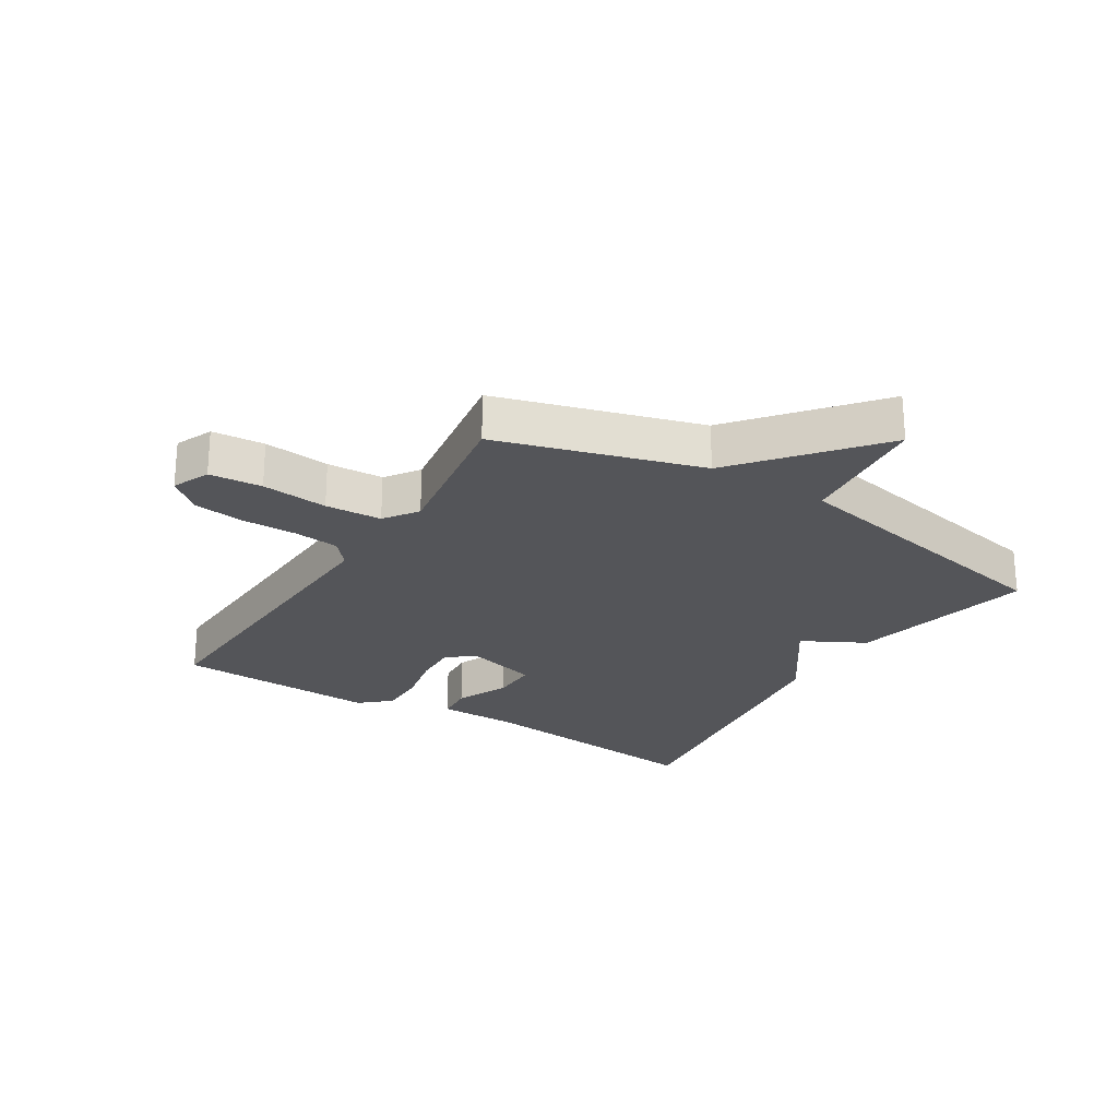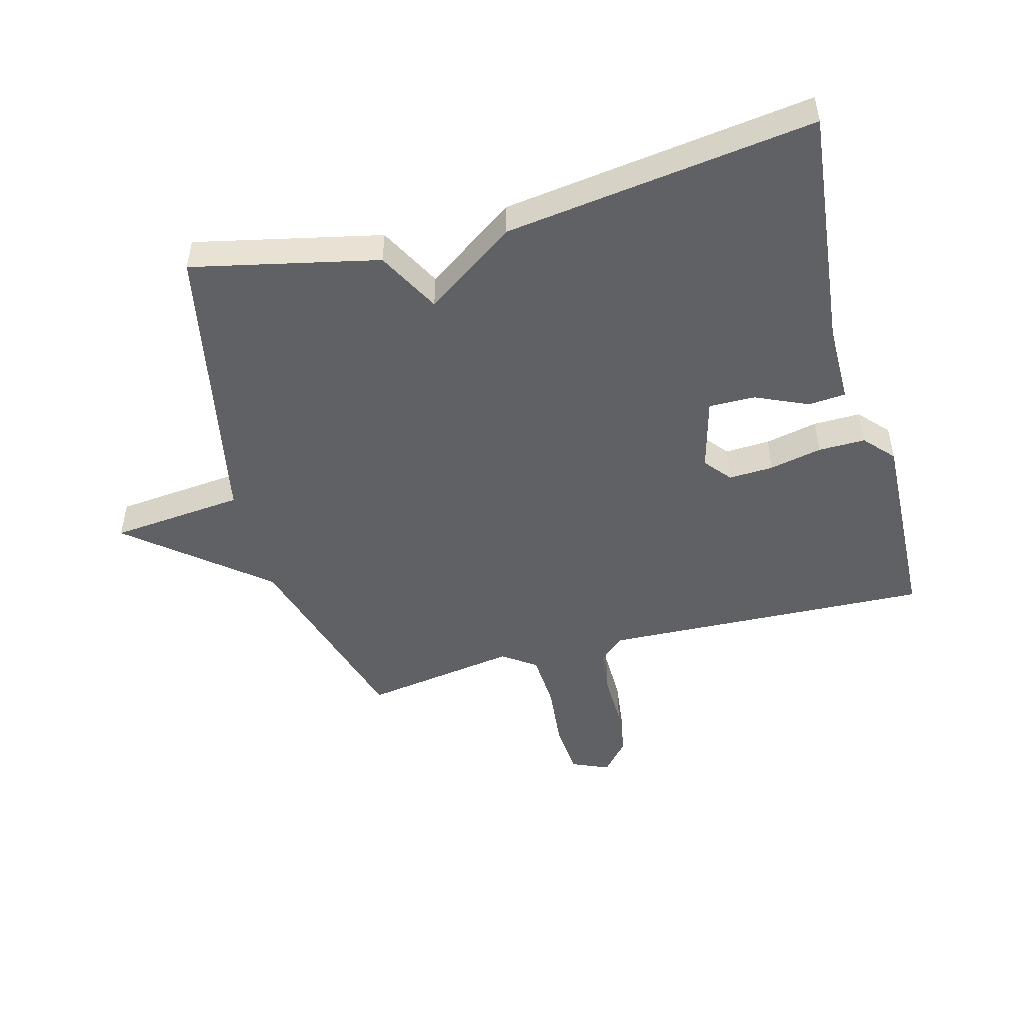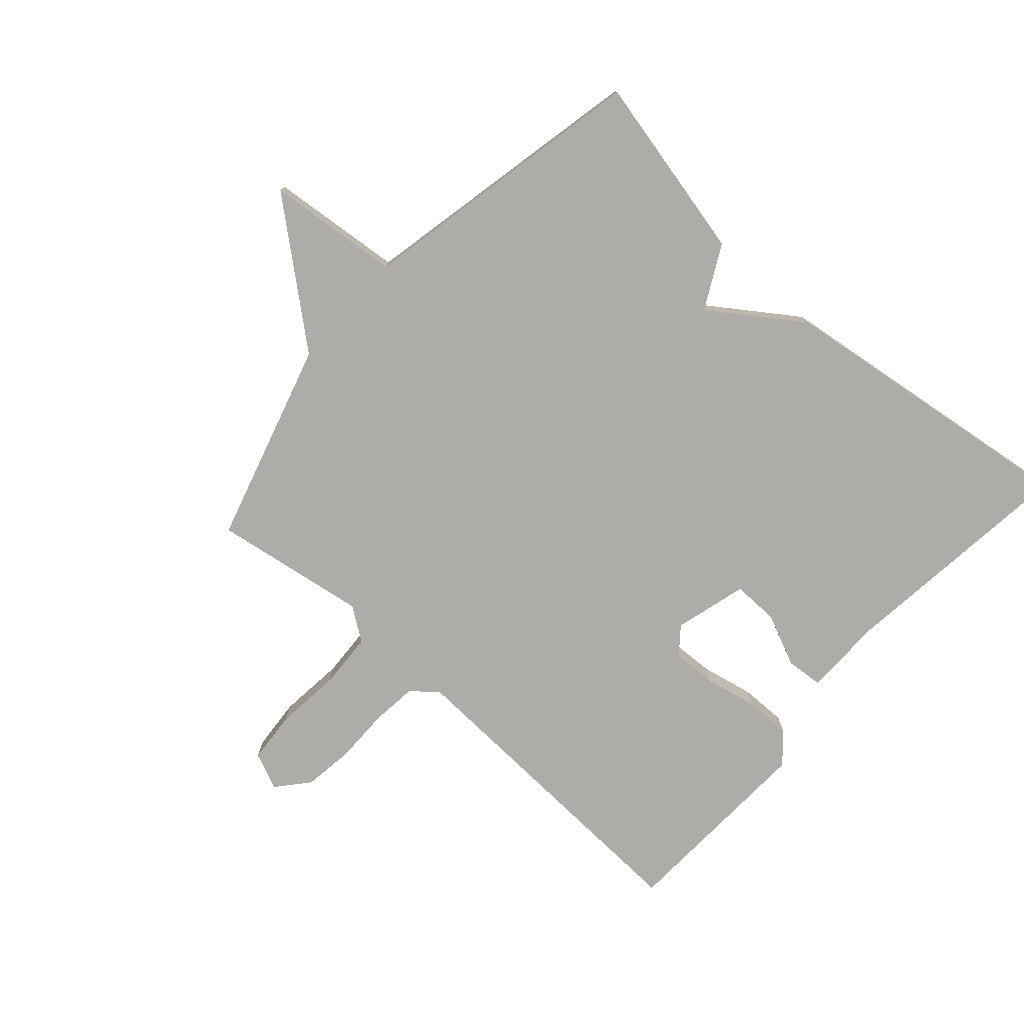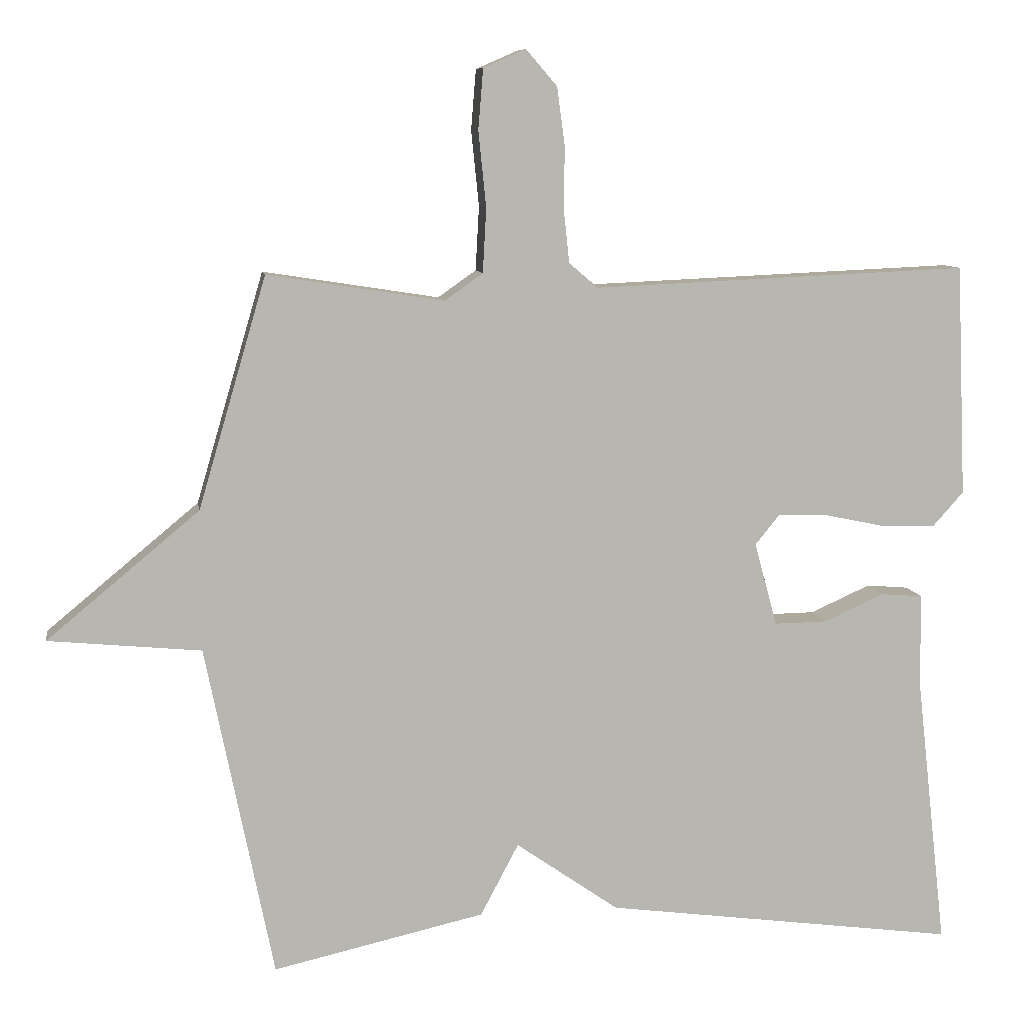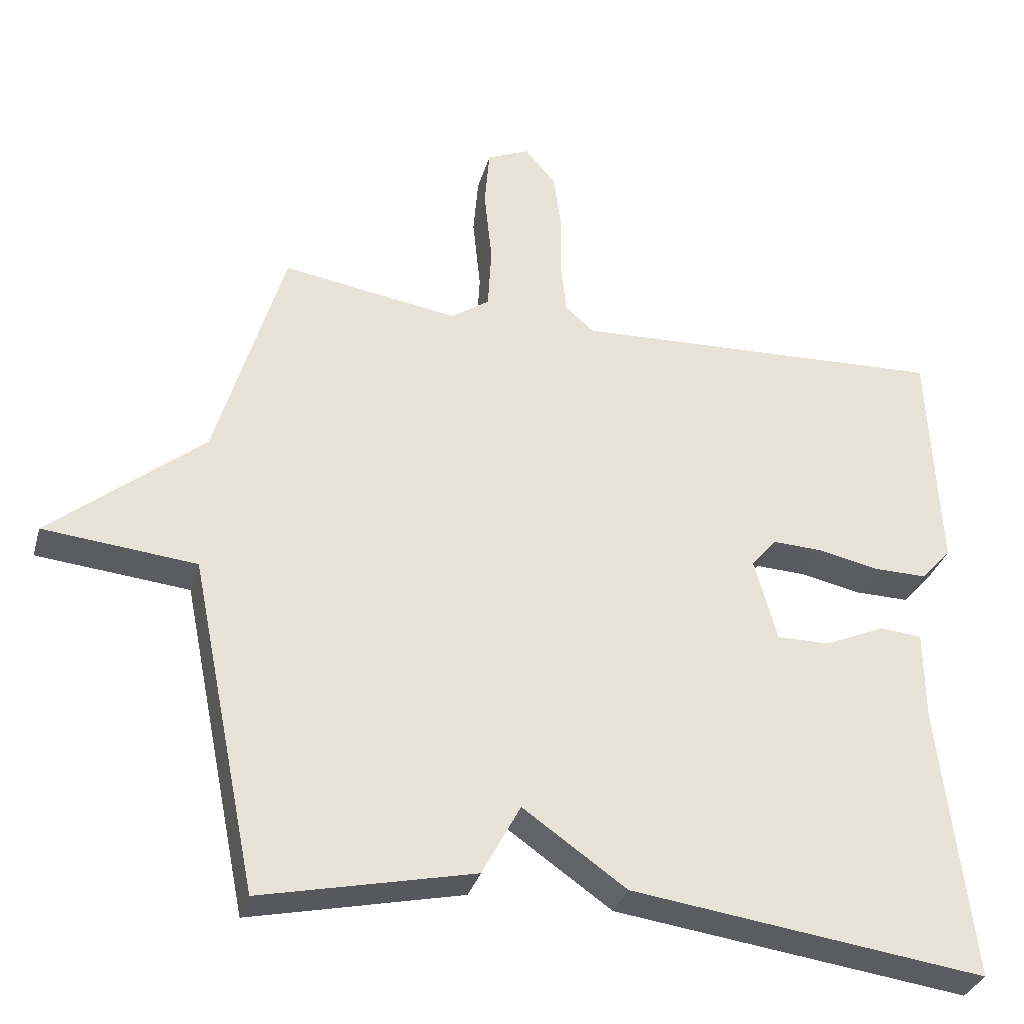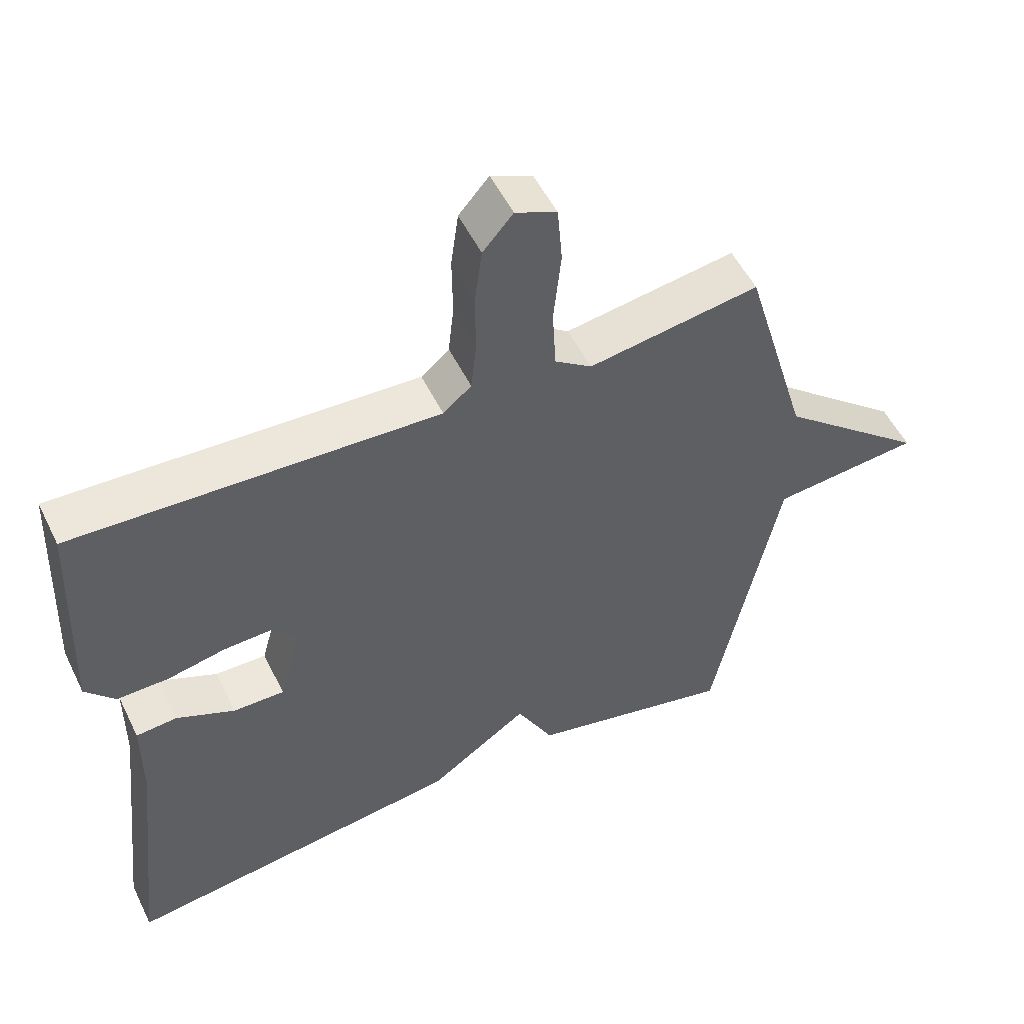
<metadata>
{"format":"obj","ext":"obj","renderer":"f3d","projection":"perspective","resolution":1024,"background":"white","views":[{"elev":-24.6,"azim":58.1,"up":"+Y"},{"elev":-48.8,"azim":-164.9,"up":"+Y"},{"elev":-76.9,"azim":138.2,"up":"+Y"},{"elev":8.9,"azim":170.9,"up":"+Z"},{"elev":-32.8,"azim":164.8,"up":"+Z"},{"elev":52.8,"azim":-25.7,"up":"+Z"}]}
</metadata>
<code>
v 0.5 0.07 -0.5
v 0.2 0.07 -0.433
v 0.146 0.07 -0.331
v 0 0.07 -0.433
v -0.5 0.07 -0.5
v -0.456 0.07 -0.111
v -0.455 0.07 0.019
v -0.395 0.07 0.024
v -0.31 0.07 -0.014
v -0.235 0.07 -0.015
v -0.203 0.07 0.103
v -0.238 0.07 0.146
v -0.31 0.07 0.143
v -0.395 0.07 0.125
v -0.471 0.07 0.124
v -0.514 0.07 0.172
v -0.5 0.07 0.5
v 0.032 0.07 0.477
v 0.073 0.07 0.512
v 0.081 0.07 0.586
v 0.08 0.07 0.675
v 0.091 0.07 0.757
v 0.135 0.07 0.808
v 0.195 0.07 0.782
v 0.202 0.07 0.697
v 0.191 0.07 0.59
v 0.196 0.07 0.499
v 0.25 0.07 0.461
v 0.5 0.07 0.5
v 0.596 0.07 0.173
v 0.812 0.07 -0.006
v 0.596 0.07 -0.027
v 0.5 0 -0.5
v 0.2 0 -0.433
v 0.146 0 -0.331
v 0 0 -0.433
v -0.5 0 -0.5
v -0.456 0 -0.111
v -0.455 0 0.019
v -0.395 0 0.024
v -0.31 0 -0.014
v -0.235 0 -0.015
v -0.203 0 0.103
v -0.238 0 0.146
v -0.31 0 0.143
v -0.395 0 0.125
v -0.471 0 0.124
v -0.514 0 0.172
v -0.5 0 0.5
v 0.032 0 0.477
v 0.073 0 0.512
v 0.081 0 0.586
v 0.08 0 0.675
v 0.091 0 0.757
v 0.135 0 0.808
v 0.195 0 0.782
v 0.202 0 0.697
v 0.191 0 0.59
v 0.196 0 0.499
v 0.25 0 0.461
v 0.5 0 0.5
v 0.596 0 0.173
v 0.812 0 -0.006
v 0.596 0 -0.027
f 30 31 32
f 1 2 3
f 32 1 3
f 30 32 3
f 29 30 3
f 28 29 3
f 3 4 5
f 28 3 5
f 27 28 5
f 26 27 5
f 24 25 26
f 23 24 26
f 22 23 26
f 21 22 26
f 20 21 26
f 19 20 26
f 18 19 26
f 16 17 18
f 15 16 18
f 14 15 18
f 13 14 18
f 12 13 18 26
f 11 12 26
f 10 11 26
f 6 7 8 9
f 6 9 10
f 5 6 10
f 5 10 26
f 64 63 62
f 35 34 33
f 35 33 64
f 35 64 62
f 35 62 61
f 35 61 60
f 37 36 35
f 37 35 60
f 37 60 59
f 37 59 58
f 58 57 56
f 58 56 55
f 58 55 54
f 58 54 53
f 58 53 52
f 58 52 51
f 58 51 50
f 50 49 48
f 50 48 47
f 50 47 46
f 50 46 45
f 58 50 45 44
f 58 44 43
f 58 43 42
f 41 40 39 38
f 42 41 38
f 42 38 37
f 58 42 37
f 1 33 34 2
f 2 34 35 3
f 3 35 36 4
f 4 36 37 5
f 5 37 38 6
f 6 38 39 7
f 7 39 40 8
f 8 40 41 9
f 9 41 42 10
f 10 42 43 11
f 11 43 44 12
f 12 44 45 13
f 13 45 46 14
f 14 46 47 15
f 15 47 48 16
f 16 48 49 17
f 17 49 50 18
f 18 50 51 19
f 19 51 52 20
f 20 52 53 21
f 21 53 54 22
f 22 54 55 23
f 23 55 56 24
f 24 56 57 25
f 25 57 58 26
f 26 58 59 27
f 27 59 60 28
f 28 60 61 29
f 29 61 62 30
f 30 62 63 31
f 31 63 64 32
f 32 64 33 1

</code>
